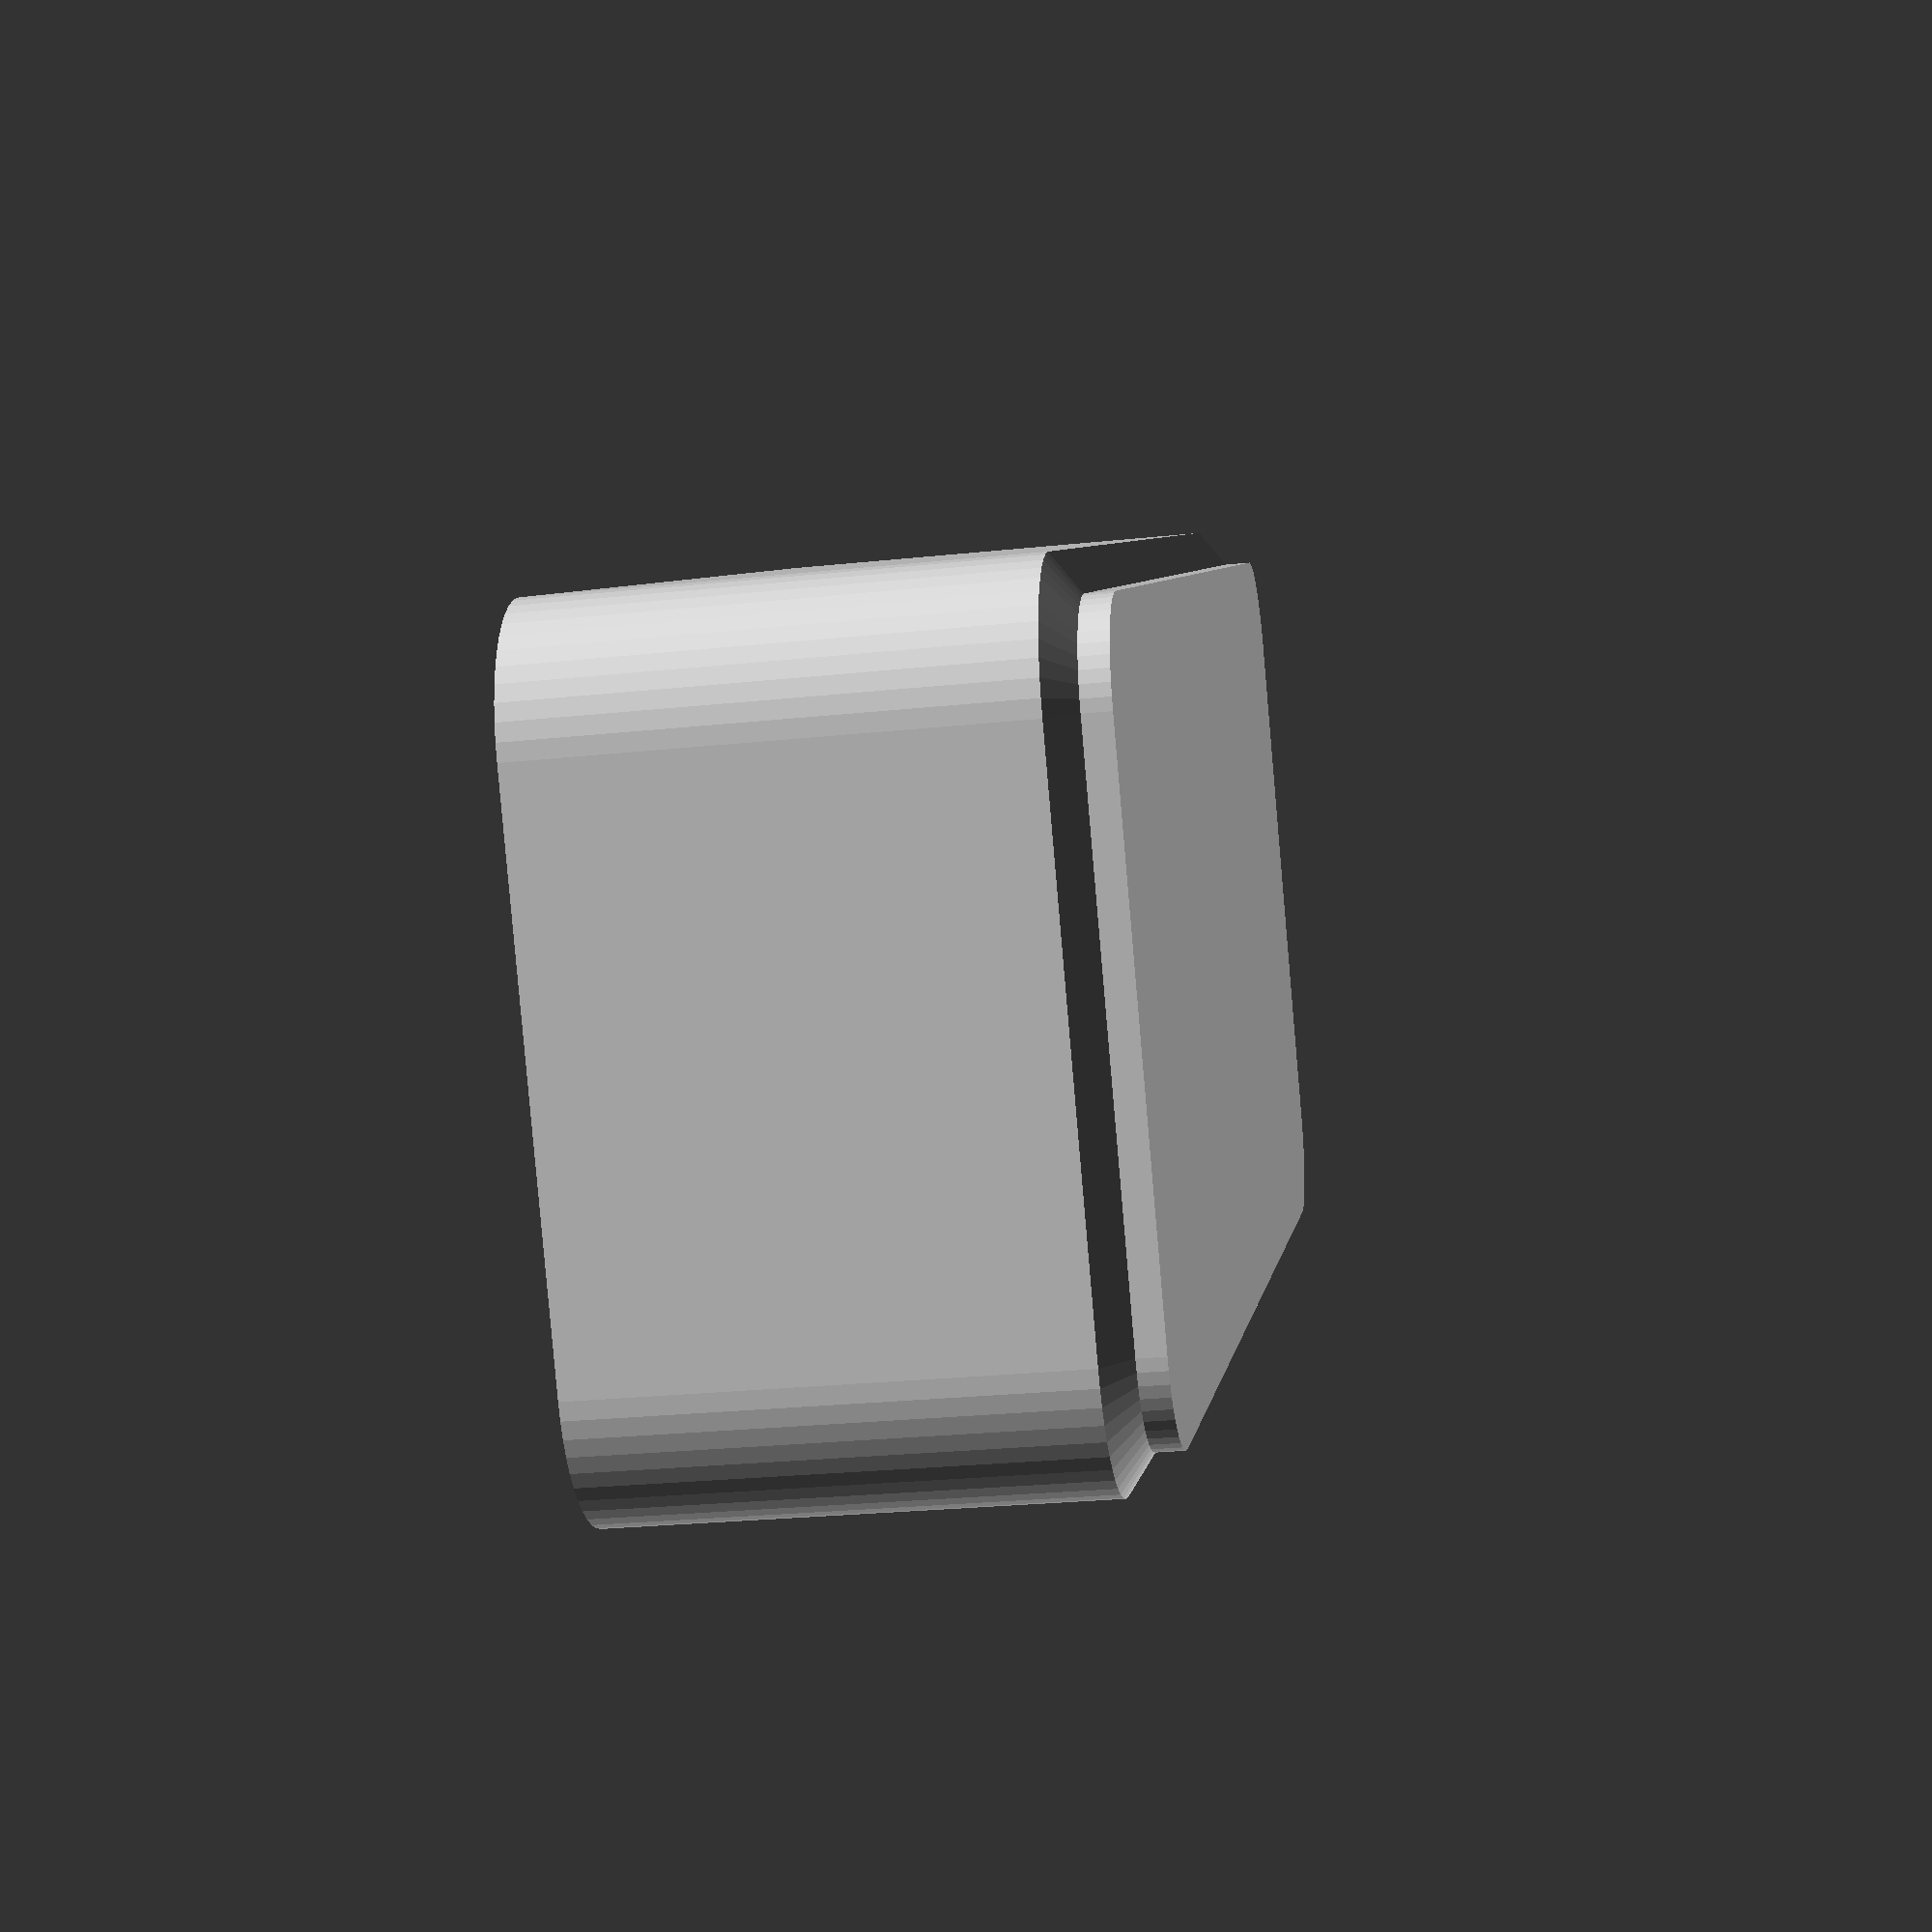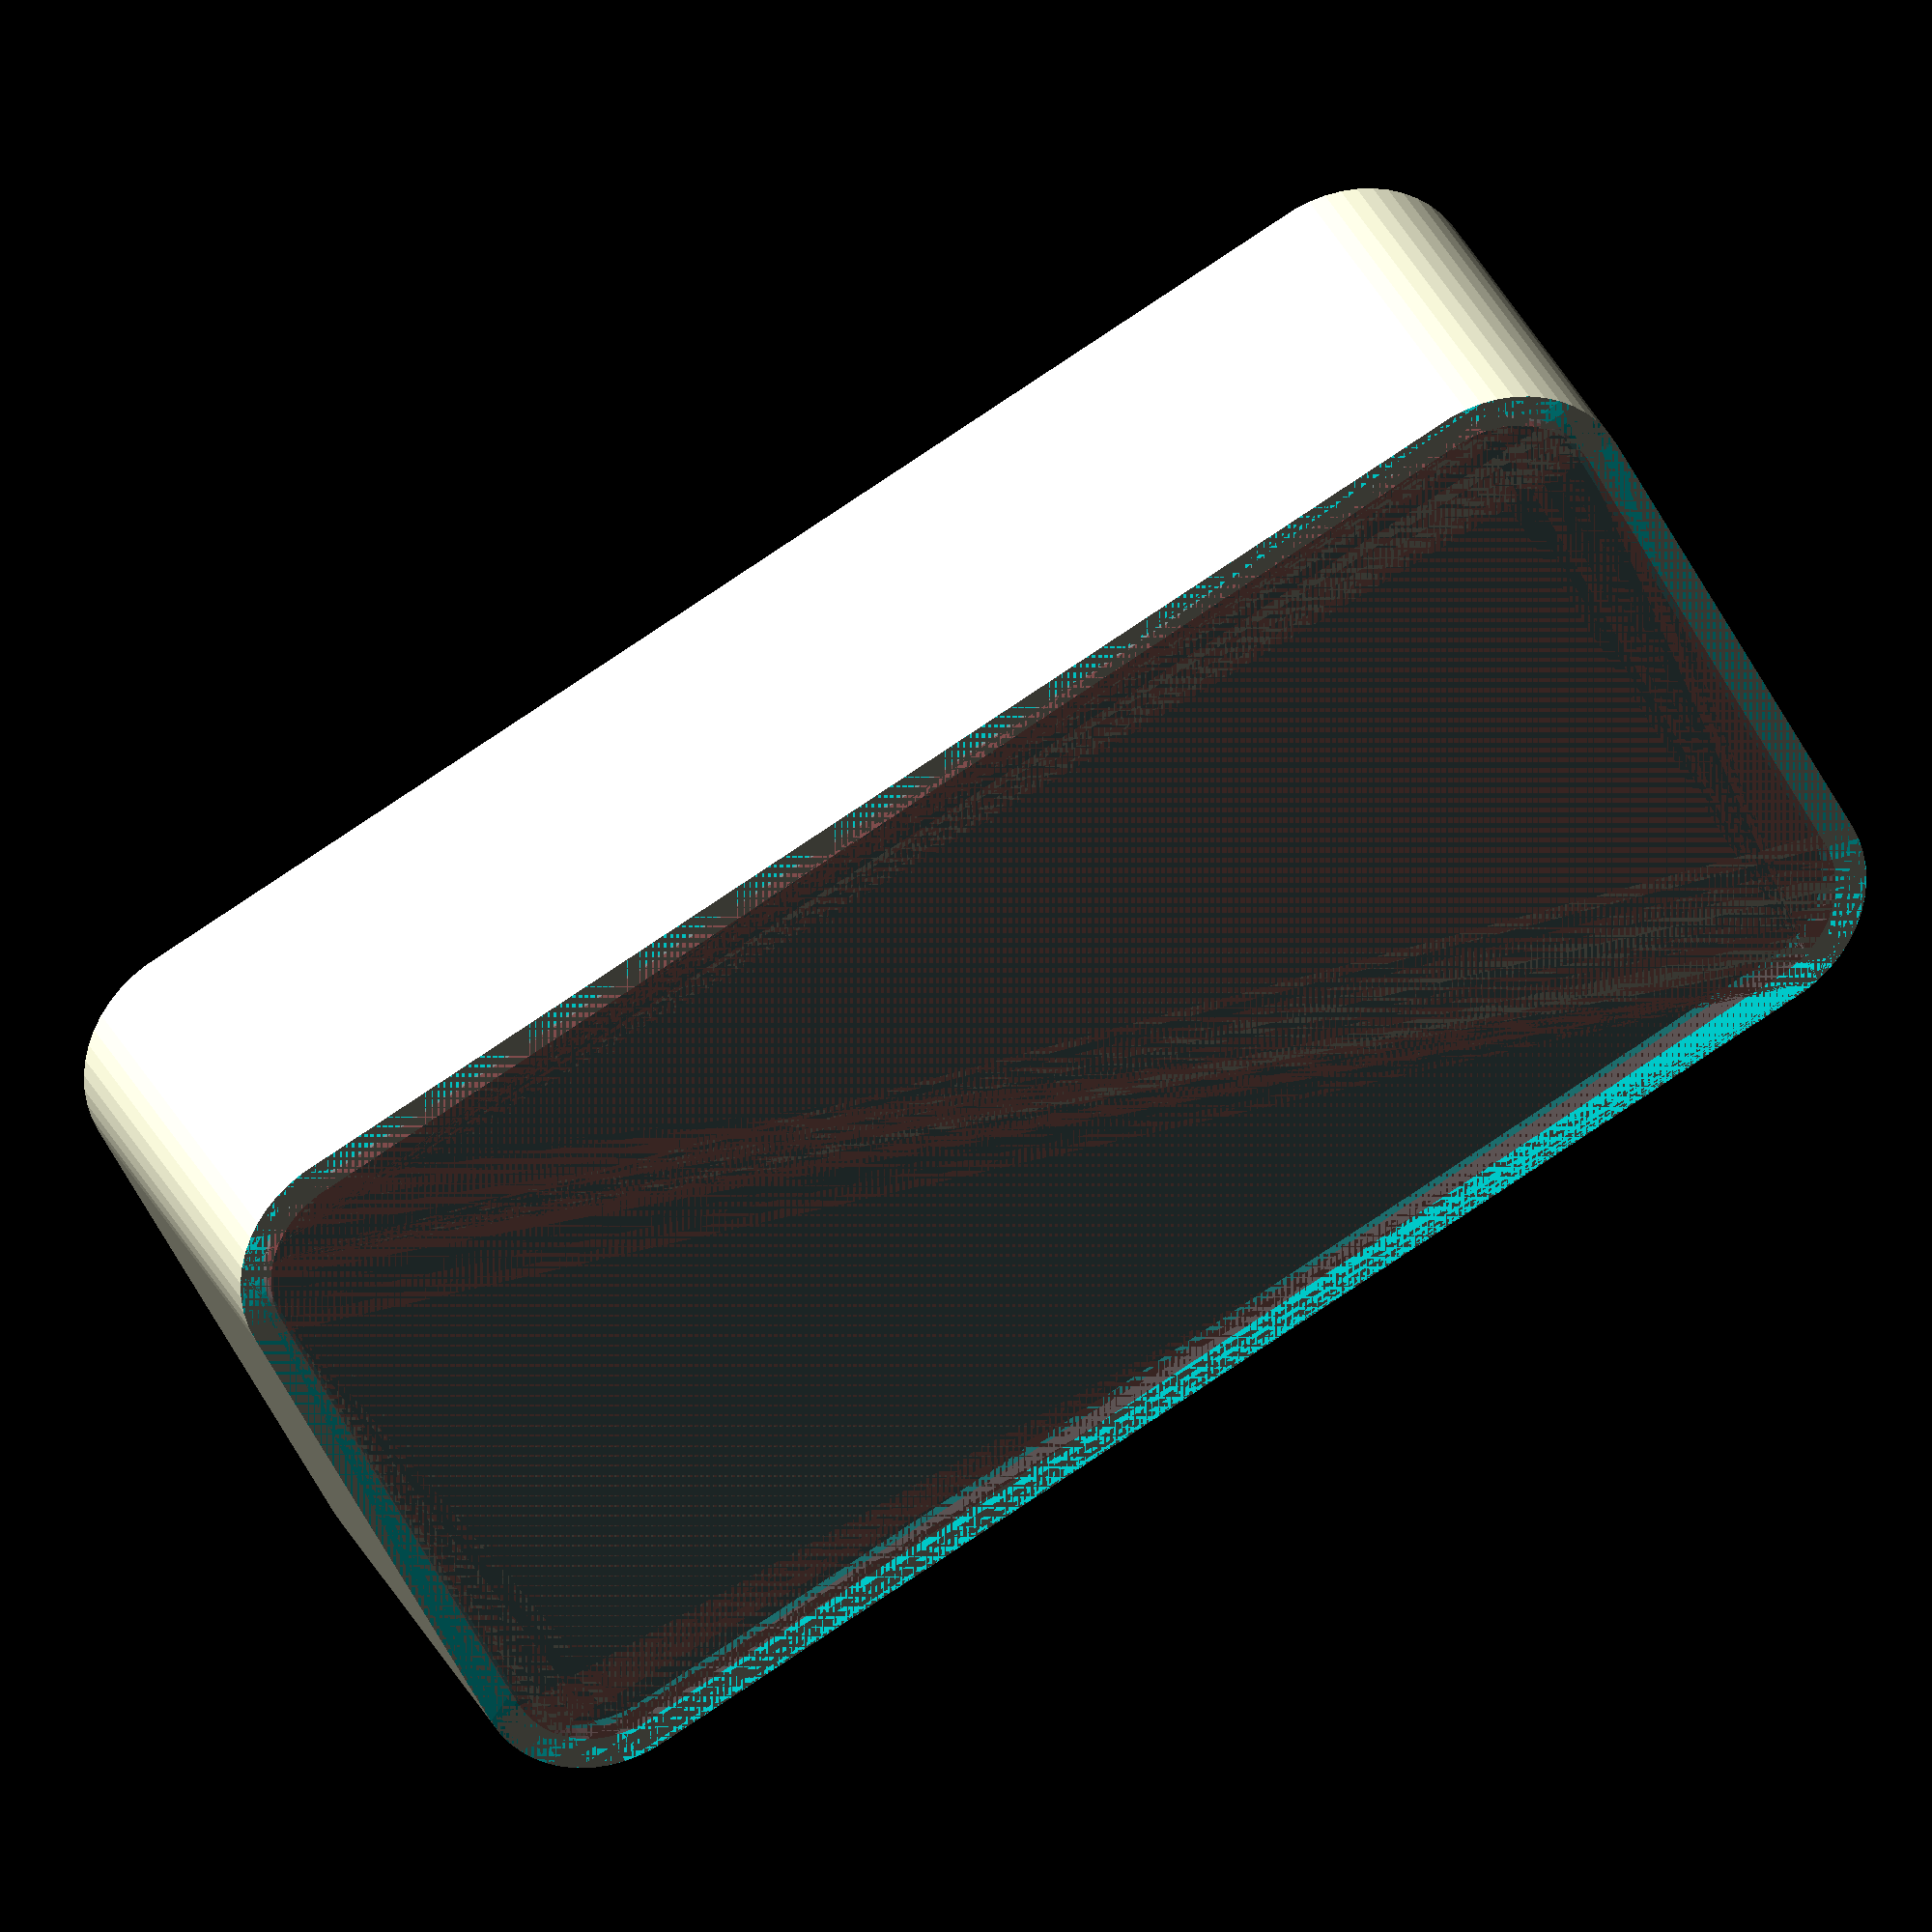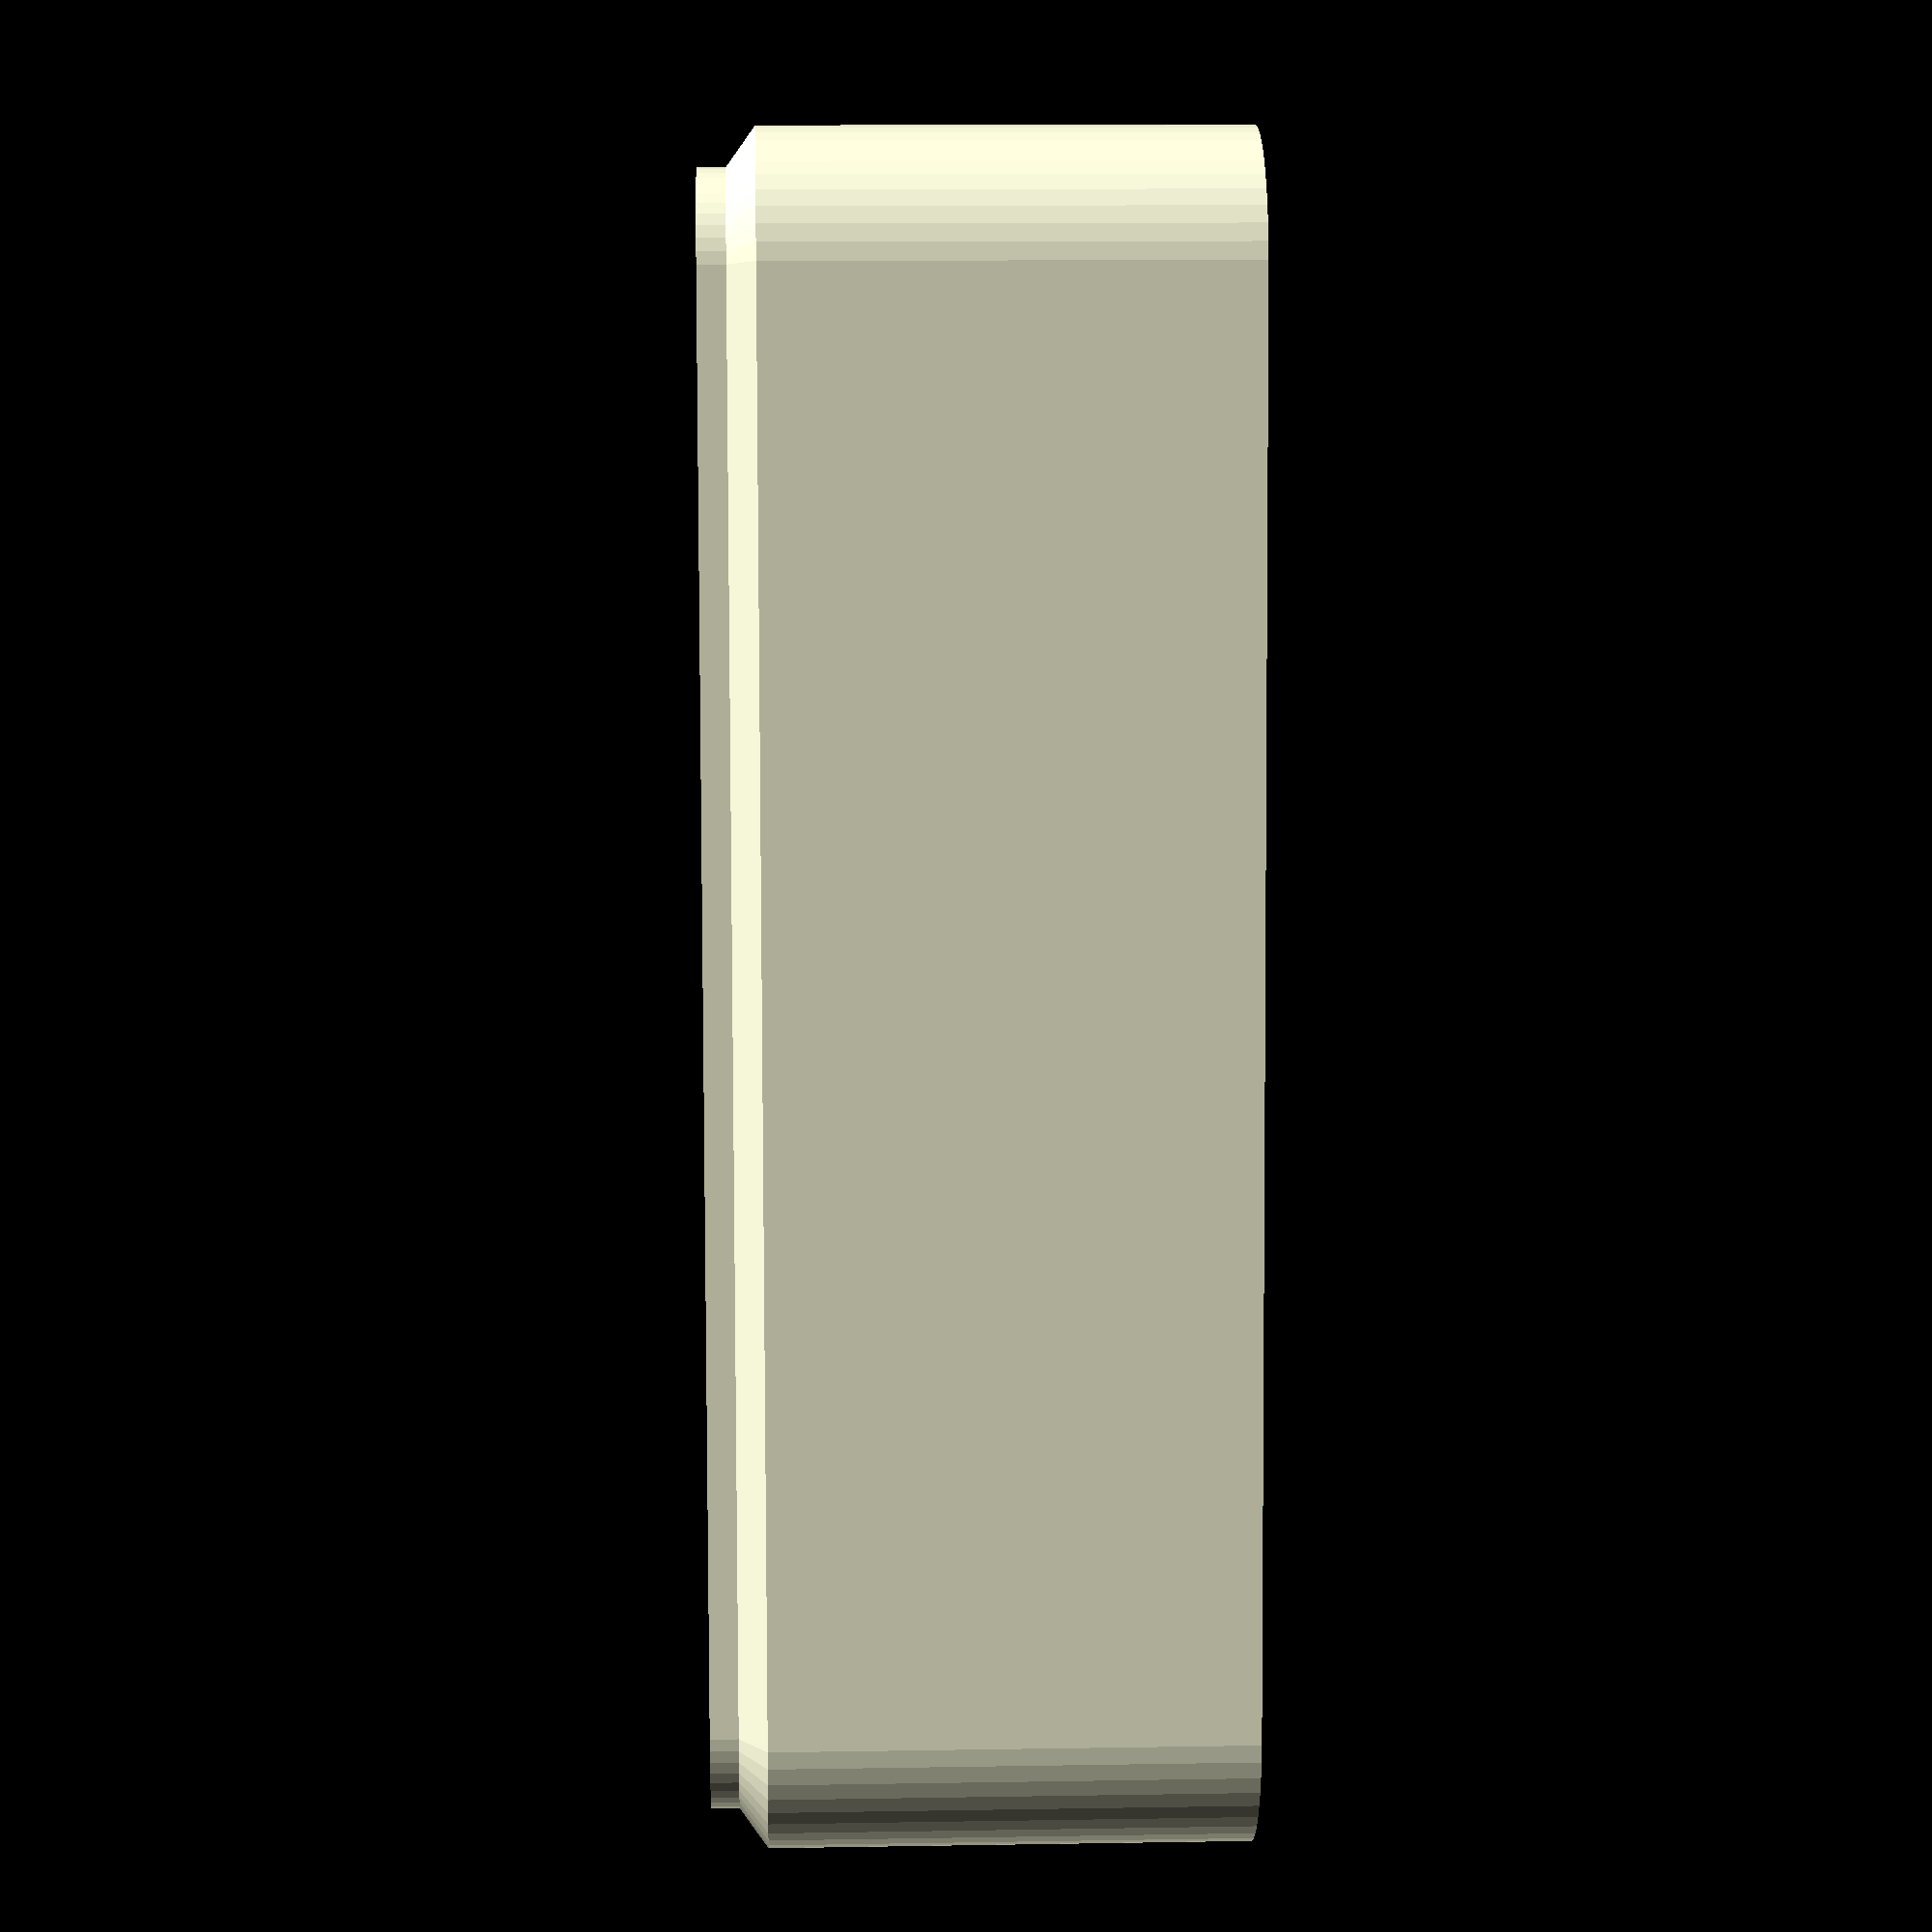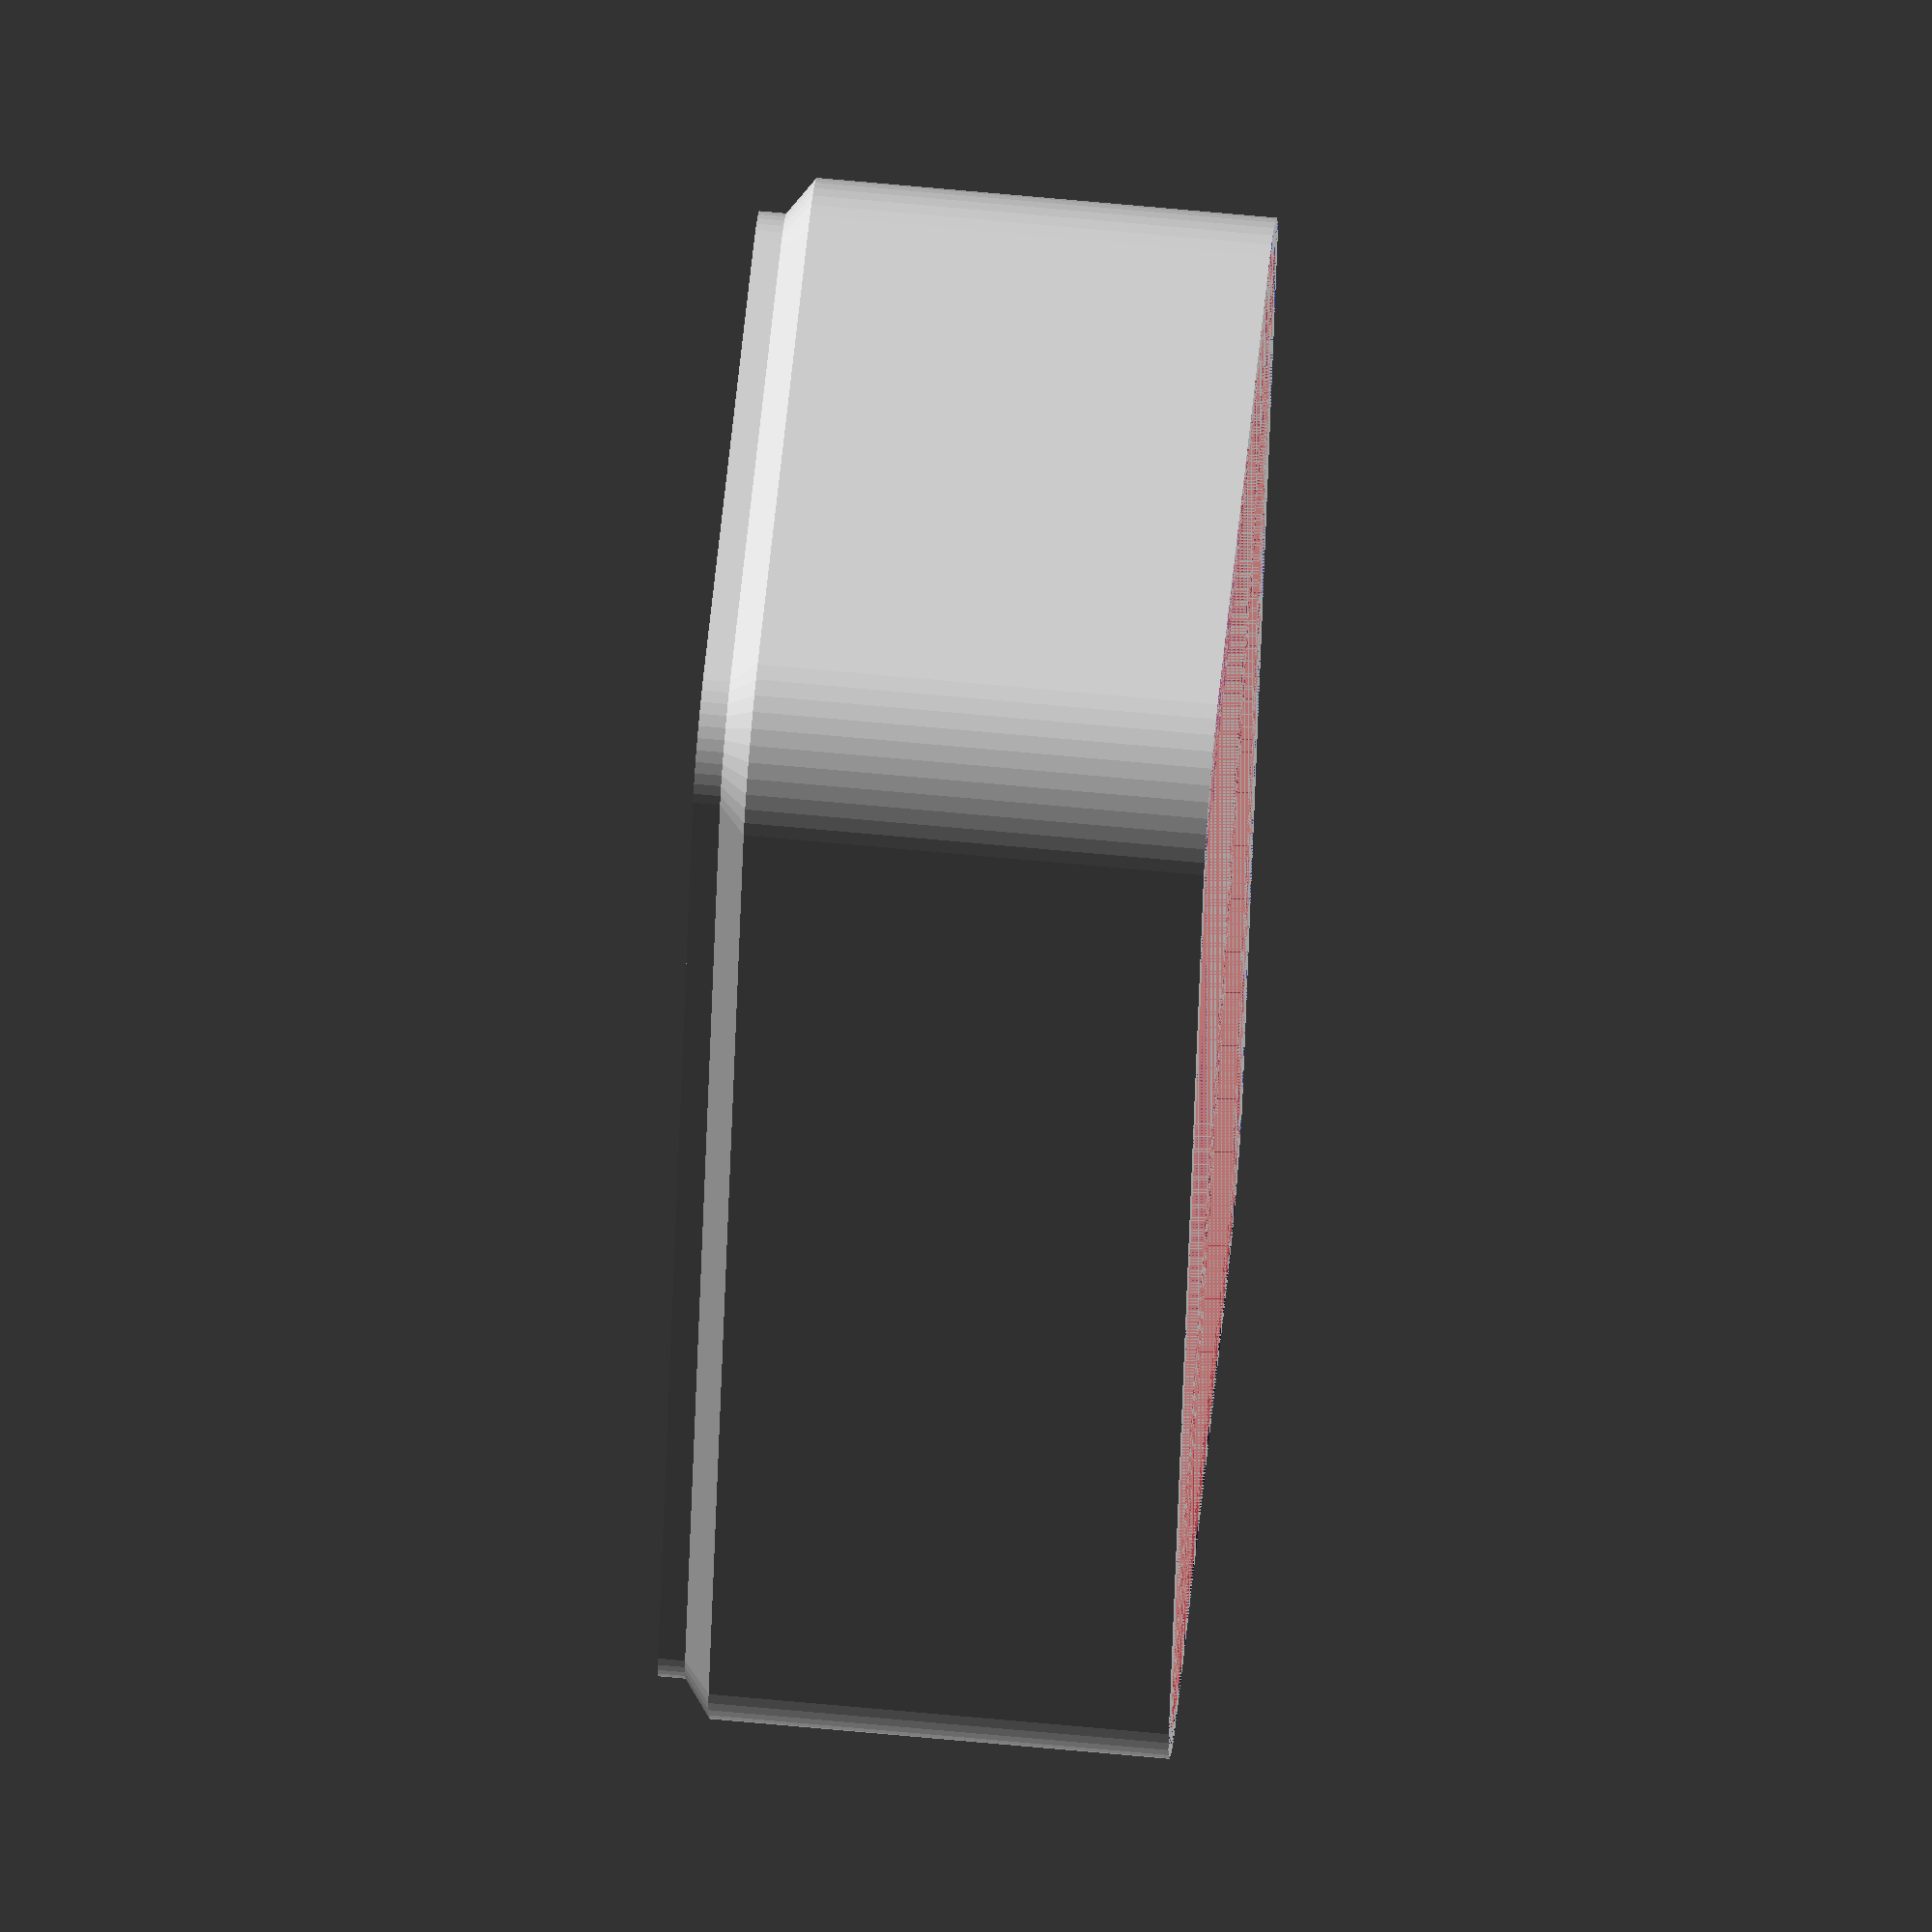
<openscad>
$fn = 50;


difference() {
	union() {
		translate(v = [0, 0, 2]) {
			hull() {
				translate(v = [-25.0000000000, 10.0000000000, 0]) {
					cylinder(h = 17, r = 5);
				}
				translate(v = [25.0000000000, 10.0000000000, 0]) {
					cylinder(h = 17, r = 5);
				}
				translate(v = [-25.0000000000, -10.0000000000, 0]) {
					cylinder(h = 17, r = 5);
				}
				translate(v = [25.0000000000, -10.0000000000, 0]) {
					cylinder(h = 17, r = 5);
				}
			}
		}
		hull() {
			translate(v = [-25.0000000000, 10.0000000000, 0]) {
				cylinder(h = 1, r = 3.6000000000);
			}
			translate(v = [25.0000000000, 10.0000000000, 0]) {
				cylinder(h = 1, r = 3.6000000000);
			}
			translate(v = [-25.0000000000, -10.0000000000, 0]) {
				cylinder(h = 1, r = 3.6000000000);
			}
			translate(v = [25.0000000000, -10.0000000000, 0]) {
				cylinder(h = 1, r = 3.6000000000);
			}
		}
		translate(v = [0, 0, 1]) {
			hull() {
				translate(v = [-25.0000000000, 10.0000000000, 0]) {
					cylinder(h = 1, r1 = 3.6000000000, r2 = 5.0000000000);
				}
				translate(v = [25.0000000000, 10.0000000000, 0]) {
					cylinder(h = 1, r1 = 3.6000000000, r2 = 5.0000000000);
				}
				translate(v = [-25.0000000000, -10.0000000000, 0]) {
					cylinder(h = 1, r1 = 3.6000000000, r2 = 5.0000000000);
				}
				translate(v = [25.0000000000, -10.0000000000, 0]) {
					cylinder(h = 1, r1 = 3.6000000000, r2 = 5.0000000000);
				}
			}
		}
	}
	union() {
		translate(v = [0, 0, 2]) {
			#hull() {
				translate(v = [-25.0000000000, 10.0000000000, 0]) {
					cylinder(h = 17, r = 3.8000000000);
				}
				translate(v = [25.0000000000, 10.0000000000, 0]) {
					cylinder(h = 17, r = 3.8000000000);
				}
				translate(v = [-25.0000000000, -10.0000000000, 0]) {
					cylinder(h = 17, r = 3.8000000000);
				}
				translate(v = [25.0000000000, -10.0000000000, 0]) {
					cylinder(h = 17, r = 3.8000000000);
				}
			}
		}
		translate(v = [0, 0, 18]) {
			hull() {
				translate(v = [-25.0000000000, 10.0000000000, 0]) {
					cylinder(h = 1, r1 = 3.6000000000, r2 = 5.0000000000);
				}
				translate(v = [25.0000000000, 10.0000000000, 0]) {
					cylinder(h = 1, r1 = 3.6000000000, r2 = 5.0000000000);
				}
				translate(v = [-25.0000000000, -10.0000000000, 0]) {
					cylinder(h = 1, r1 = 3.6000000000, r2 = 5.0000000000);
				}
				translate(v = [25.0000000000, -10.0000000000, 0]) {
					cylinder(h = 1, r1 = 3.6000000000, r2 = 5.0000000000);
				}
			}
		}
		translate(v = [0, 0, 1]) {
			#hull() {
				translate(v = [-25.0000000000, 10.0000000000, 0]) {
					cylinder(h = 1, r1 = 2.4000000000, r2 = 3.8000000000);
				}
				translate(v = [25.0000000000, 10.0000000000, 0]) {
					cylinder(h = 1, r1 = 2.4000000000, r2 = 3.8000000000);
				}
				translate(v = [-25.0000000000, -10.0000000000, 0]) {
					cylinder(h = 1, r1 = 2.4000000000, r2 = 3.8000000000);
				}
				translate(v = [25.0000000000, -10.0000000000, 0]) {
					cylinder(h = 1, r1 = 2.4000000000, r2 = 3.8000000000);
				}
			}
		}
	}
}
</openscad>
<views>
elev=206.3 azim=31.7 roll=80.5 proj=p view=solid
elev=151.4 azim=332.5 roll=199.8 proj=o view=solid
elev=169.4 azim=93.8 roll=272.4 proj=p view=solid
elev=293.0 azim=285.7 roll=275.4 proj=o view=solid
</views>
